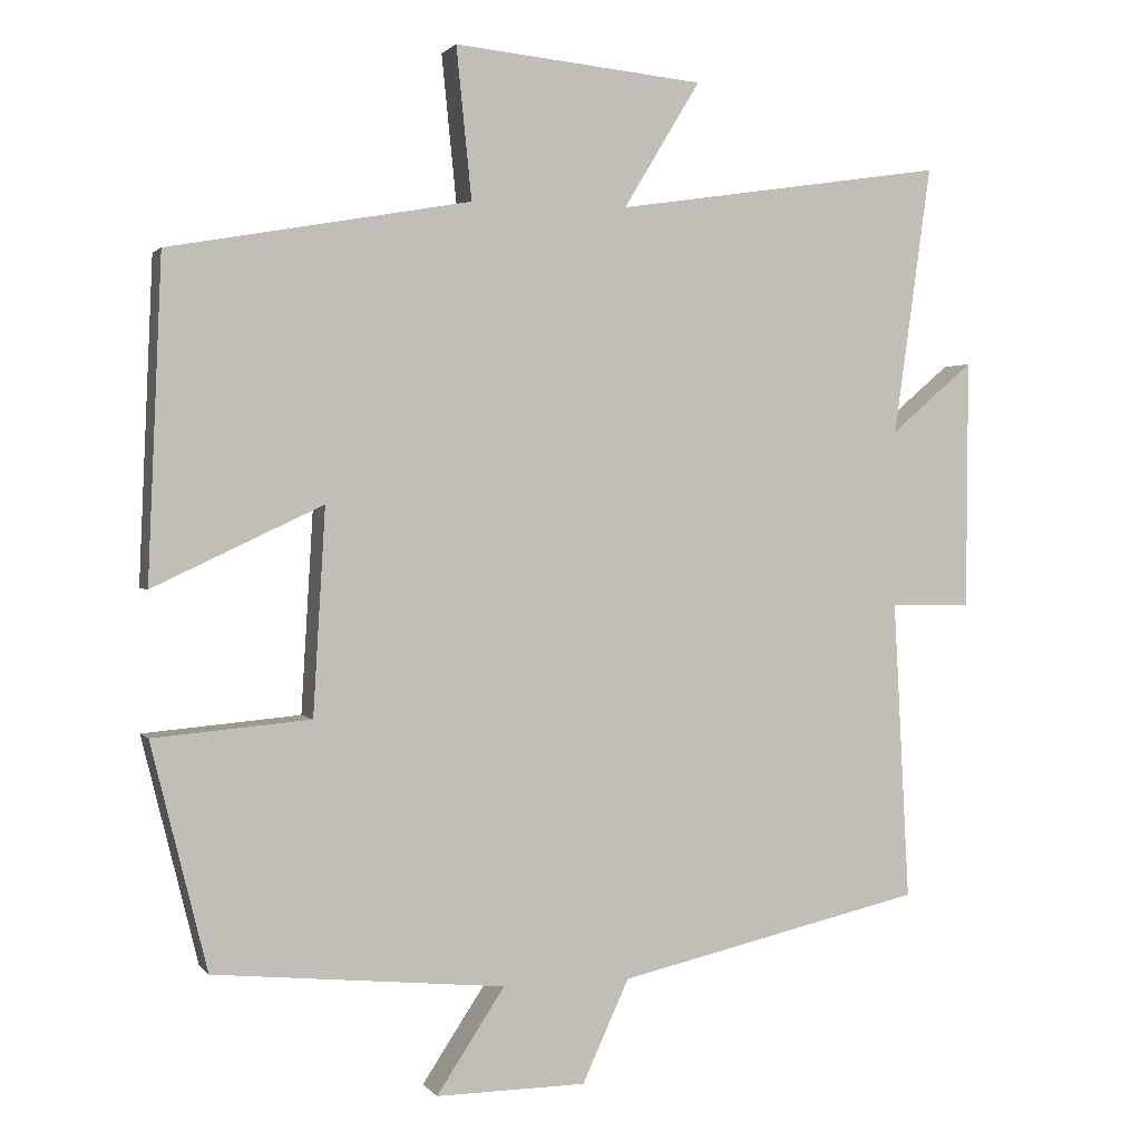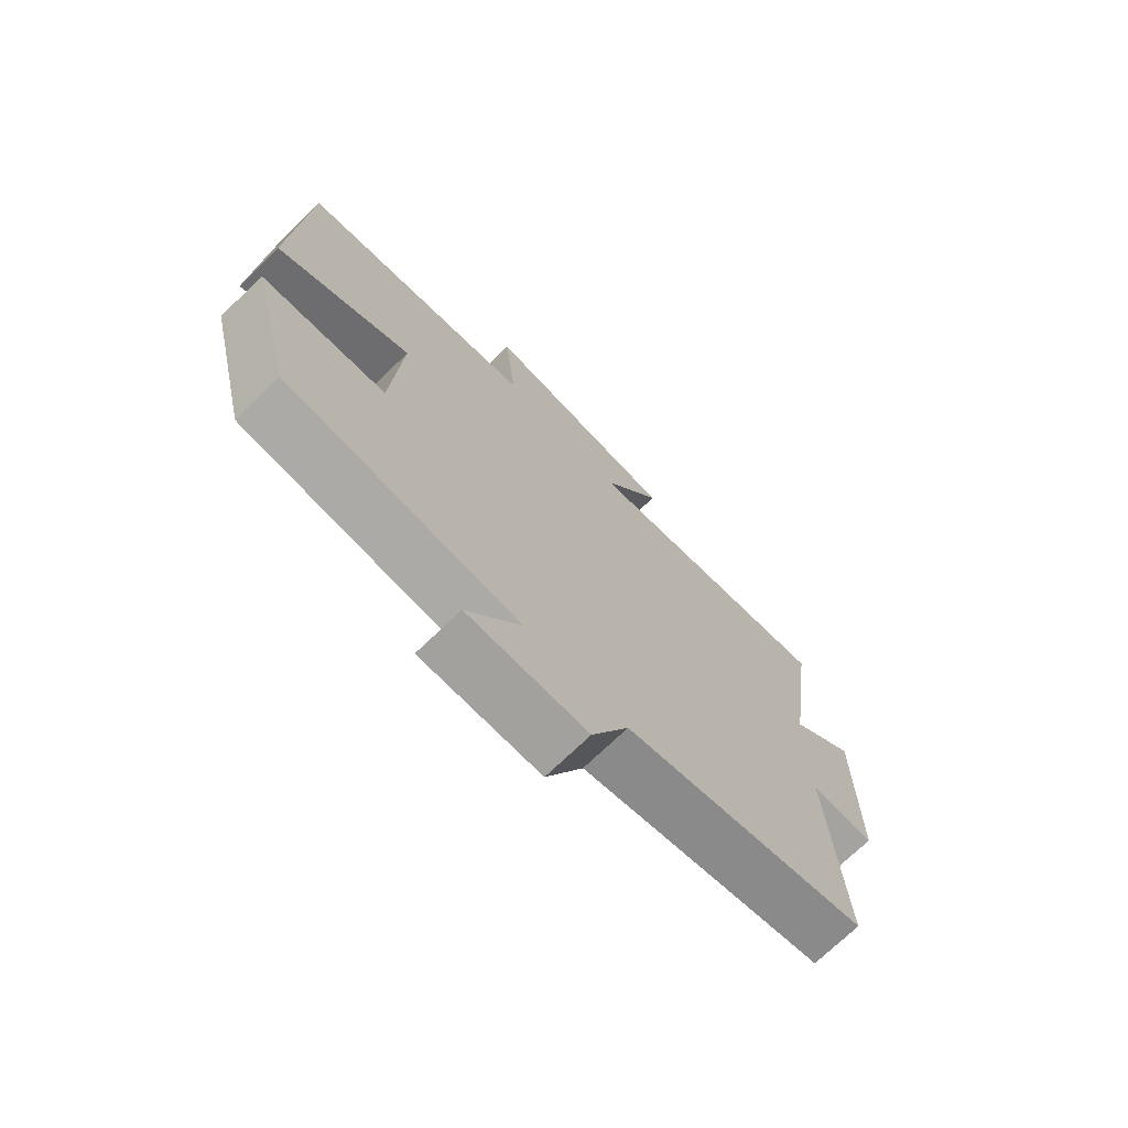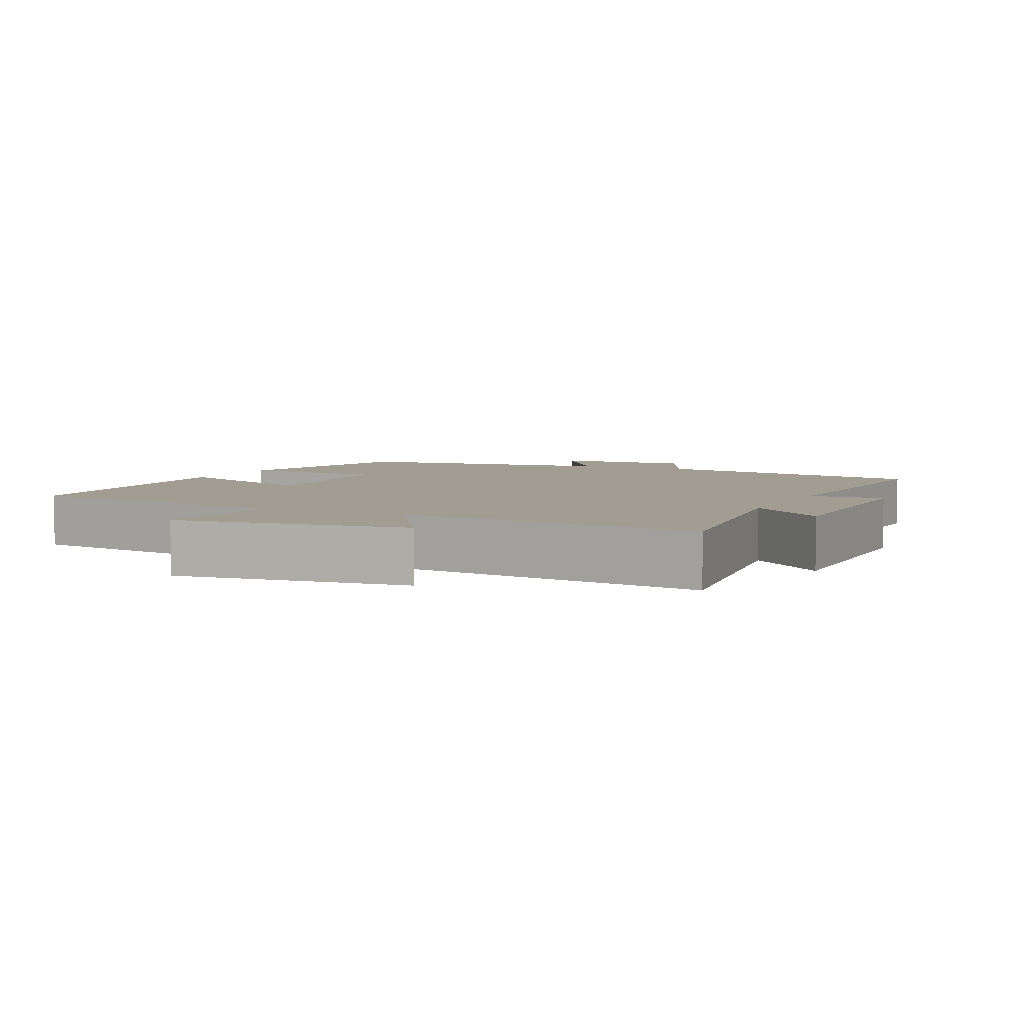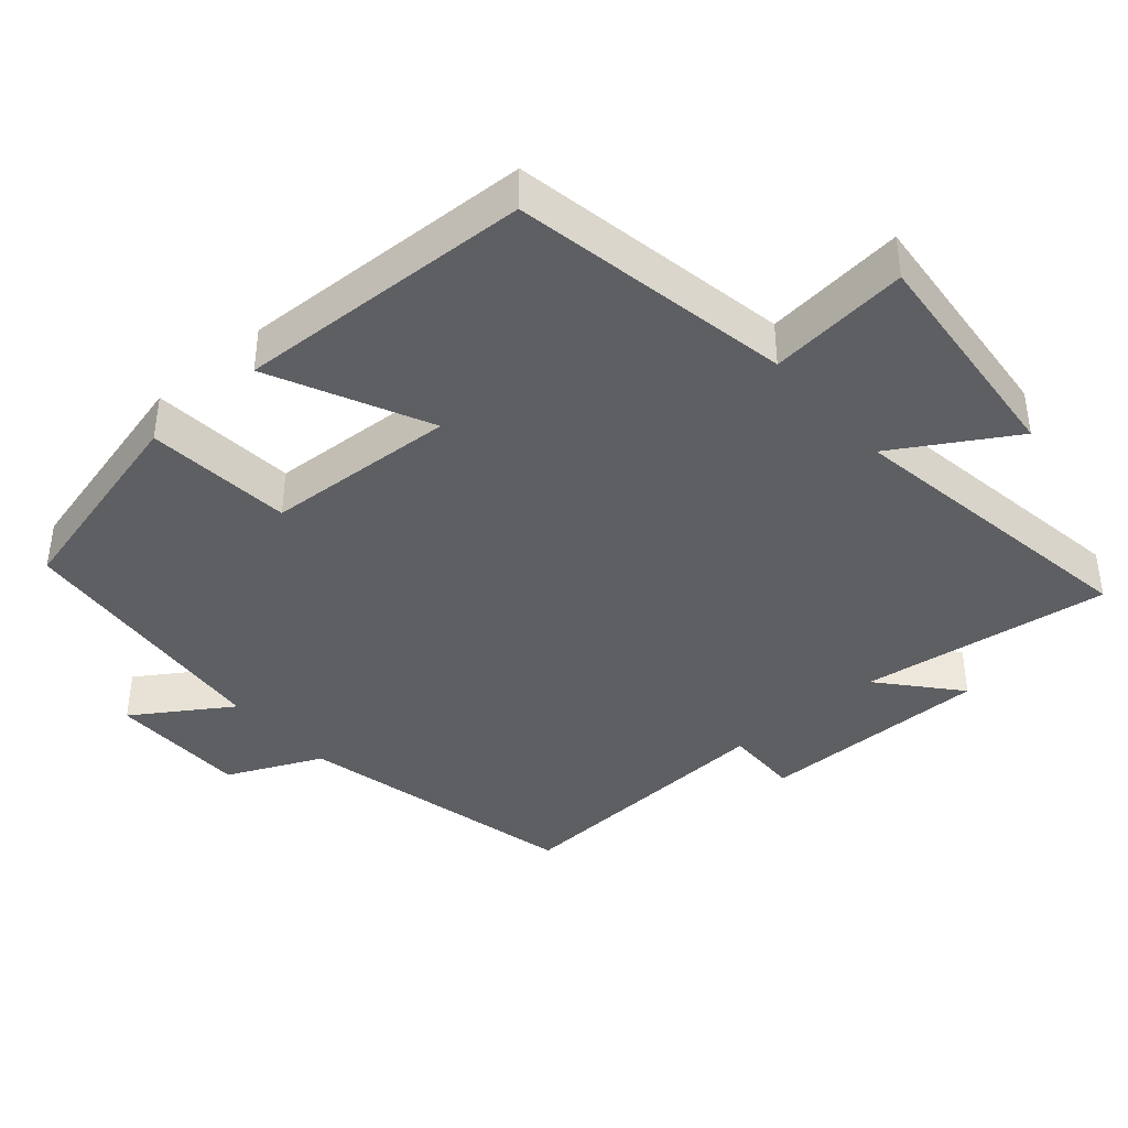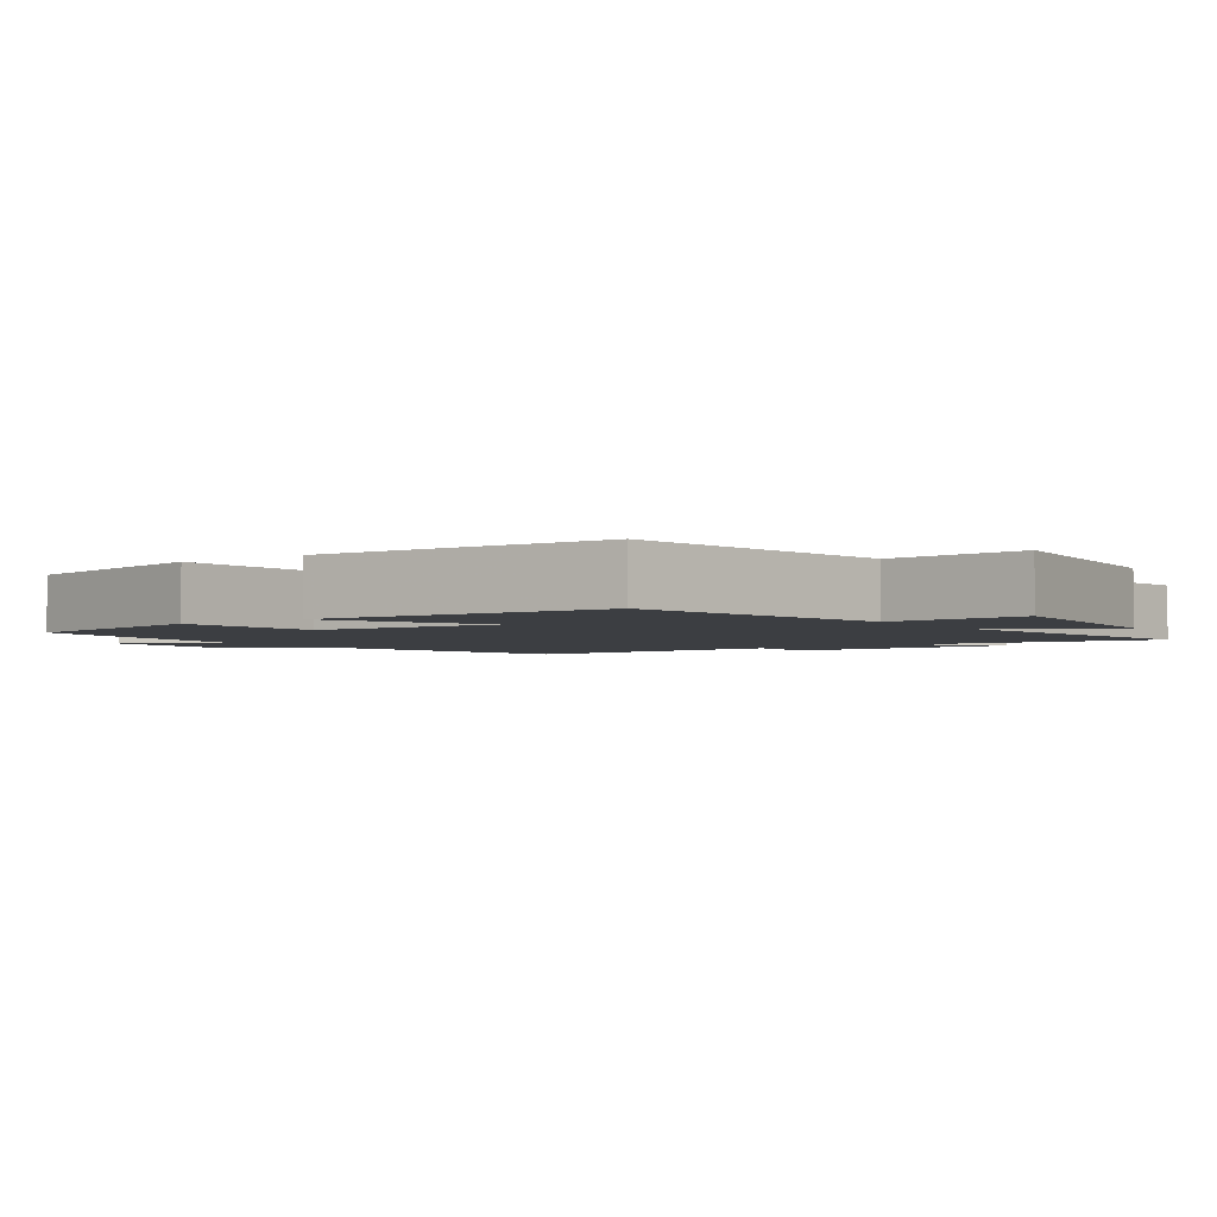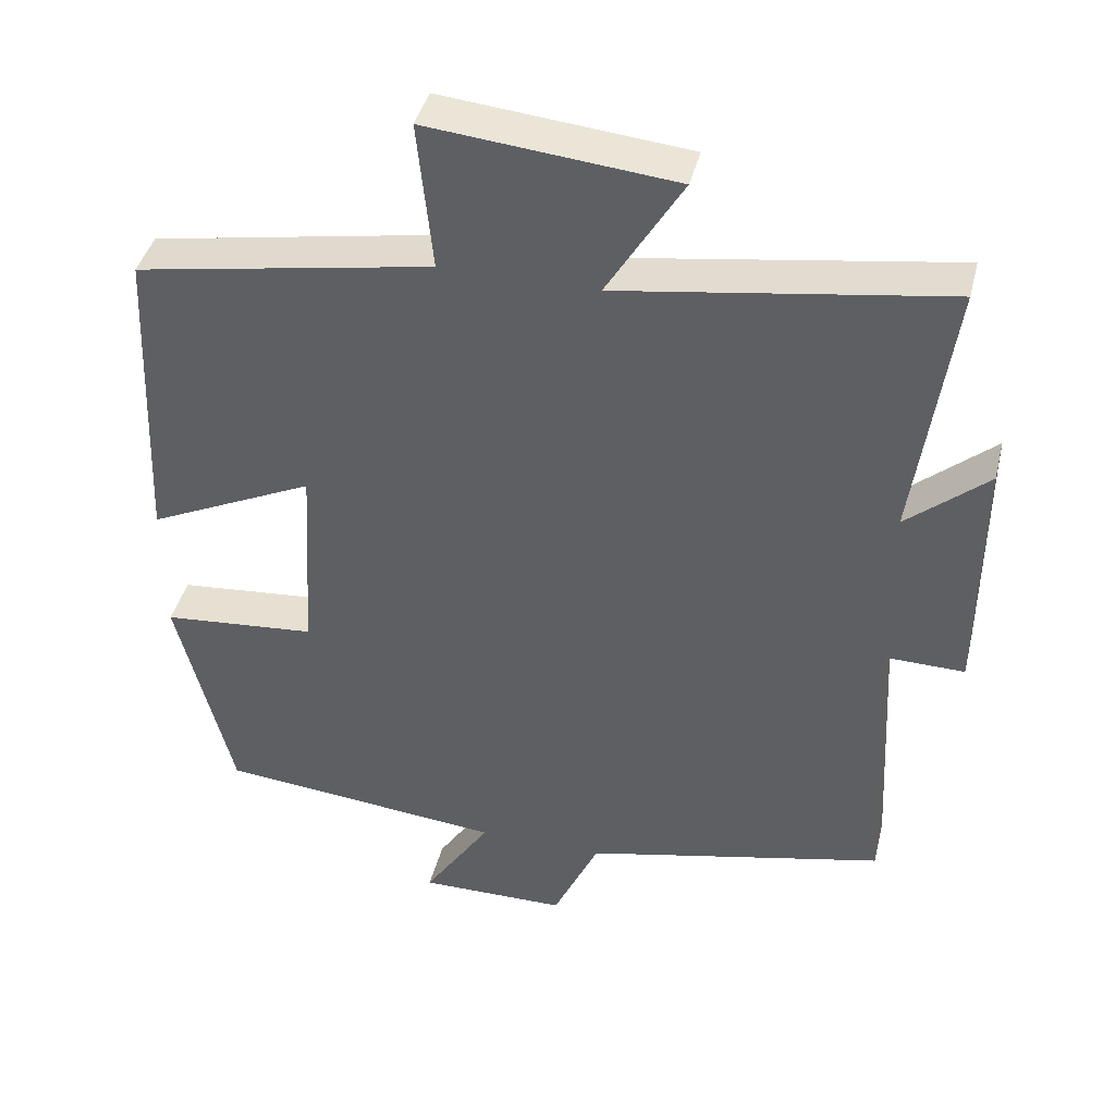
<metadata>
{"format":"obj","ext":"obj","renderer":"f3d","projection":"perspective","resolution":1024,"background":"white","views":[{"elev":1.5,"azim":-18.1,"up":"+Z"},{"elev":-72.4,"azim":-46.0,"up":"+Z"},{"elev":4.8,"azim":24.8,"up":"+Y"},{"elev":-40.3,"azim":-48.9,"up":"+Y"},{"elev":-3.0,"azim":-55.0,"up":"+Y"},{"elev":41.6,"azim":13.8,"up":"+Z"}]}
</metadata>
<code>
v -0.482 0.07 0.43
v -0.089 0.07 0.5
v -0.109 0.07 0.697
v 0.217 0.07 0.665
v 0.117 0.07 0.5
v 0.549 0.07 0.565
v 0.5 0.07 0.214
v 0.608 0.07 0.306
v 0.606 0.07 -0.02
v 0.5 0.07 -0.018
v 0.521 0.07 -0.409
v 0.121 0.07 -0.5
v 0.06 0.07 -0.633
v -0.136 0.07 -0.635
v -0.047 0.07 -0.5
v -0.427 0.07 -0.463
v -0.5 0.07 -0.169
v -0.295 0.07 -0.151
v -0.279 0.07 0.117
v -0.5 0.07 0.013
v -0.482 0 0.43
v -0.089 0 0.5
v -0.109 0 0.697
v 0.217 0 0.665
v 0.117 0 0.5
v 0.549 0 0.565
v 0.5 0 0.214
v 0.608 0 0.306
v 0.606 0 -0.02
v 0.5 0 -0.018
v 0.521 0 -0.409
v 0.121 0 -0.5
v 0.06 0 -0.633
v -0.136 0 -0.635
v -0.047 0 -0.5
v -0.427 0 -0.463
v -0.5 0 -0.169
v -0.295 0 -0.151
v -0.279 0 0.117
v -0.5 0 0.013
f 19 20 1 2
f 18 19 2
f 15 16 17 18
f 15 18 2
f 12 13 14 15
f 10 11 12 15
f 10 15 2
f 7 8 9 10
f 7 10 2
f 5 6 7
f 5 7 2
f 2 3 4 5
f 22 21 40 39
f 22 39 38
f 38 37 36 35
f 22 38 35
f 35 34 33 32
f 35 32 31 30
f 22 35 30
f 30 29 28 27
f 22 30 27
f 27 26 25
f 22 27 25
f 25 24 23 22
f 1 21 22 2
f 2 22 23 3
f 3 23 24 4
f 4 24 25 5
f 5 25 26 6
f 6 26 27 7
f 7 27 28 8
f 8 28 29 9
f 9 29 30 10
f 10 30 31 11
f 11 31 32 12
f 12 32 33 13
f 13 33 34 14
f 14 34 35 15
f 15 35 36 16
f 16 36 37 17
f 17 37 38 18
f 18 38 39 19
f 19 39 40 20
f 20 40 21 1

</code>
